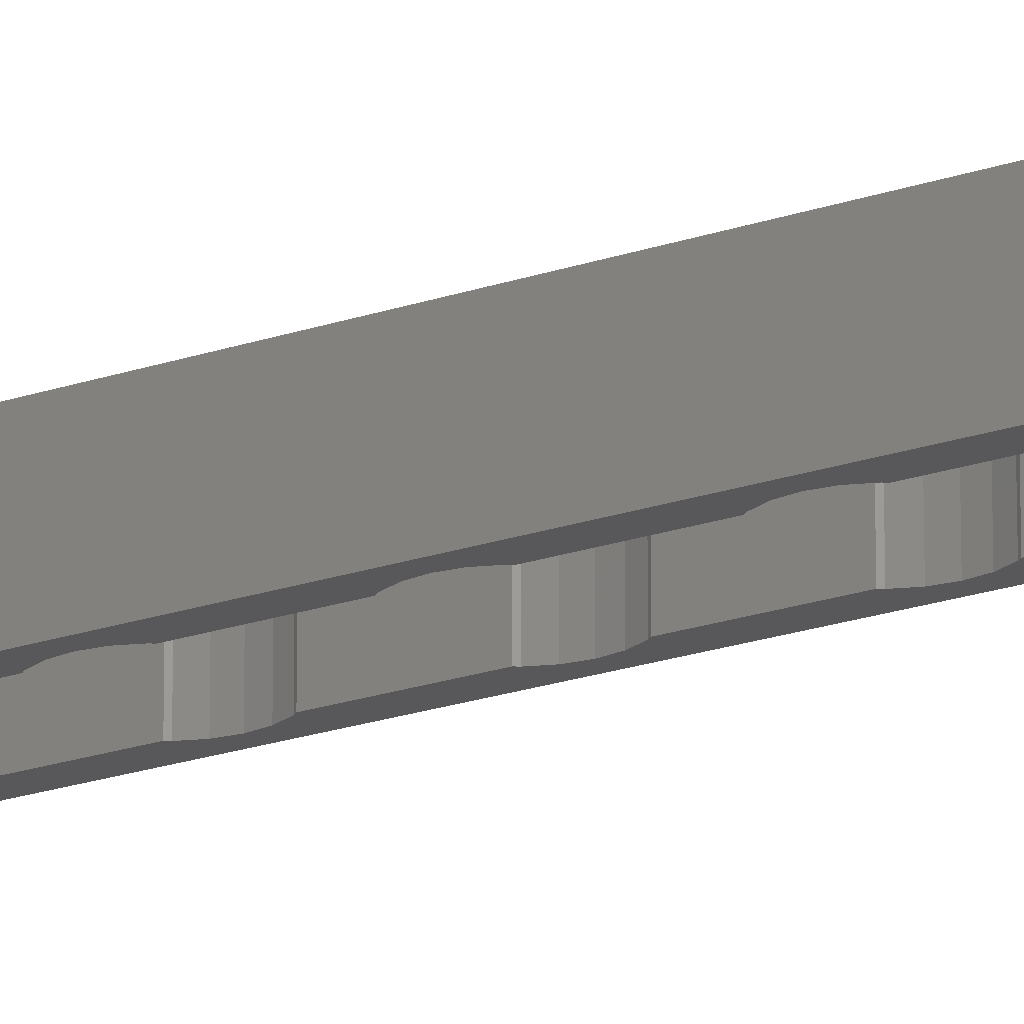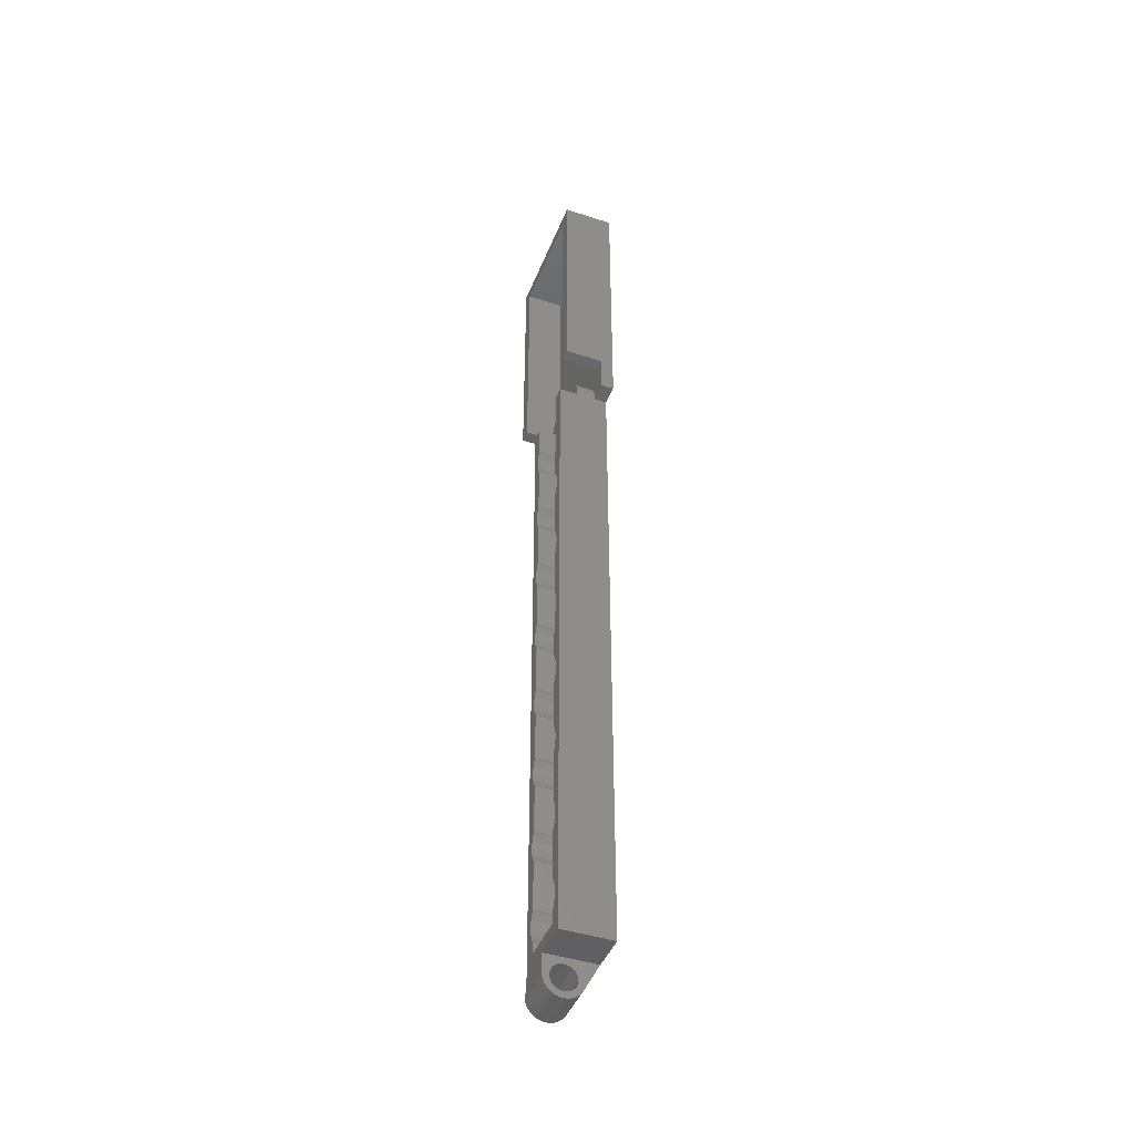
<metadata>
{"format":"stl","ext":"stl","renderer":"f3d","projection":"perspective","resolution":1024,"background":"white","views":[{"elev":-20.2,"azim":-57.2,"up":"+Z"},{"elev":-44.1,"azim":-110.9,"up":"+Y"}]}
</metadata>
<code>
# stl→obj: 423 verts, 846 faces
v -161.2 218.8 11
v -160.7 219.9 17
v -161.2 218.8 17
v -160.7 219.9 11
v -152.5 218.8 17
v -152.3 217.7 11
v -152.3 217.7 17
v -152.5 218.8 11
v -152.5 216.5 17
v -152.9 215.4 11
v -152.9 215.4 17
v -152.5 216.5 11
v -152.9 169 17
v -152.5 167.9 11
v -152.5 167.9 17
v -152.9 169 11
v -160.7 164.5 11
v -161.2 165.6 17
v -160.7 164.5 17
v -161.2 165.6 11
v -152.3 166.8 17
v -152.5 165.6 11
v -152.5 165.6 17
v -152.3 166.8 11
v -161.2 231.6 11
v -160.7 232.6 17
v -161.2 231.6 17
v -160.7 232.6 11
v -161.3 217.7 11
v -161.3 217.7 17
v -161.3 179.5 11
v -161.2 180.6 17
v -161.3 179.5 17
v -161.2 180.6 11
v -160.5 215.2 11
v -160.5 207.4 17
v -160.5 207.4 11
v -160.5 215.2 17
v -160.5 238.1 11
v -160.5 232.8 17
v -160.5 232.8 11
v -160.5 236.8 14
v -160.5 238.1 14
v -160.5 236.8 17
v -153.1 138.8 17
v -153.1 136.9 13
v -153.1 136.9 17
v -153.1 136.9 11
v -153.1 138.8 11
v -152.5 178.3 17
v -152.9 177.2 11
v -152.9 177.2 17
v -152.5 178.3 11
v -160.5 169.2 11
v -160.5 177 17
v -160.5 169.2 17
v -160.5 177 11
v -160.5 164.3 11
v -160.5 156.5 17
v -160.5 156.5 11
v -160.5 164.3 17
v -152.5 191 17
v -152.9 190 11
v -152.9 190 17
v -152.5 191 11
v -153.1 215.2 17
v -153.1 207.4 11
v -153.1 207.4 17
v -153.1 215.2 11
v -153.1 151.6 17
v -153.1 143.8 11
v -153.1 143.8 17
v -153.1 151.6 11
v -153.1 227.9 17
v -153.1 220.1 11
v -153.1 220.1 17
v -153.1 227.9 11
v -160.5 151.6 11
v -160.5 143.8 17
v -160.5 143.8 11
v -160.5 151.6 17
v -153.1 202.5 17
v -153.1 194.7 11
v -153.1 194.7 17
v -153.1 202.5 11
v -161.2 193.4 11
v -160.7 194.5 17
v -161.2 193.4 17
v -160.7 194.5 11
v -152.5 206.1 17
v -152.3 204.9 11
v -152.3 204.9 17
v -152.5 206.1 11
v -152.5 155.2 17
v -152.3 154 11
v -152.3 154 17
v -152.5 155.2 11
v -160.7 151.8 11
v -161.2 152.9 17
v -160.7 151.8 17
v -161.2 152.9 11
v -152.5 203.8 11
v -152.5 203.8 17
v -152.9 139.1 17
v -152.9 139.1 11
v -161.3 204.9 11
v -161.2 206.1 17
v -161.3 204.9 17
v -161.2 206.1 11
v -161.2 191 11
v -160.7 190 17
v -160.7 190 11
v -161.2 191 17
v -152.5 193.4 17
v -152.3 192.2 11
v -152.3 192.2 17
v -152.5 193.4 11
v -160.5 189.7 17
v -160.5 189.7 11
v -152.9 207.2 11
v -152.9 207.2 17
v -161.3 192.2 11
v -161.3 192.2 17
v -157.8 136.9 13
v -156.8 136.8 11
v -157.8 136.9 11
v -156.8 136.8 17
v -157.8 136.9 17
v -160.7 207.2 17
v -160.7 207.2 11
v -152.9 202.7 17
v -152.9 202.7 11
v -152.9 194.5 17
v -152.9 194.5 11
v -161.2 203.8 11
v -161.2 203.8 17
v -160.5 138.8 11
v -160.7 139.1 17
v -160.5 138.8 17
v -160.7 139.1 11
v -152.9 151.8 17
v -152.9 151.8 11
v -153.1 189.7 11
v -153.1 189.7 17
v -153.1 232.8 17
v -152.9 232.6 11
v -152.9 232.6 17
v -153.1 232.8 11
v -160.7 143.6 17
v -160.7 143.6 11
v -160.5 202.5 11
v -160.7 202.7 17
v -160.5 202.5 17
v -160.7 202.7 11
v -161.3 141.3 11
v -161.2 142.5 17
v -161.3 141.3 17
v -161.2 142.5 11
v -160.5 194.7 11
v -160.5 194.7 17
v -153.1 169.2 17
v -153.1 169.2 11
v -153.1 177 11
v -153.1 177 17
v -152.9 143.6 17
v -152.9 143.6 11
v -160.7 177.2 11
v -160.7 177.2 17
v -152.9 164.5 17
v -153.1 164.3 11
v -153.1 164.3 17
v -152.9 164.5 11
v -160.5 220.1 17
v -160.5 220.1 11
v -153.1 181.9 17
v -152.9 181.7 11
v -152.9 181.7 17
v -153.1 181.9 11
v -152.9 219.9 11
v -152.9 219.9 17
v -160.7 156.3 17
v -160.7 156.3 11
v -153.1 156.5 17
v -152.9 156.3 11
v -152.9 156.3 17
v -153.1 156.5 11
v -152.9 228.1 17
v -152.9 228.1 11
v -160.7 169 11
v -160.7 169 17
v -160.7 181.7 11
v -160.5 181.9 17
v -160.7 181.7 17
v -160.5 181.9 11
v -152.3 141.3 17
v -152.5 142.5 11
v -152.3 141.3 11
v -152.5 142.5 17
v -161.3 166.8 17
v -161.3 166.8 11
v -162.5 238.8 17
v -162.5 238.1 14
v -162.5 238.1 17
v -162.5 238.8 14
v -162.5 238.1 19
v -162.5 134.9 11
v -162.5 134.9 19
v -162.5 238.1 11
v -160.7 228.1 11
v -160.5 227.9 17
v -160.5 227.9 11
v -160.7 228.1 17
v -160.7 215.4 11
v -160.7 215.4 17
v -160.5 136.9 17
v -160.5 136.9 11
v -161.2 140.1 17
v -161.2 140.1 11
v -152.3 230.4 17
v -152.5 229.2 11
v -152.5 229.2 17
v -152.3 230.4 11
v -152.3 179.5 17
v -152.3 179.5 11
v -161.3 154 17
v -161.3 154 11
v -161.2 178.3 17
v -161.2 178.3 11
v -152.5 140.1 11
v -152.5 140.1 17
v -152.5 231.6 11
v -152.5 231.6 17
v -161.2 167.9 11
v -161.2 167.9 17
v -161.2 229.2 11
v -161.3 230.4 17
v -161.2 229.2 17
v -161.3 230.4 11
v -161.2 155.2 11
v -161.2 155.2 17
v -161.2 216.5 11
v -161.2 216.5 17
v -152.5 152.9 17
v -152.5 152.9 11
v -144.7 238.1 19
v -151.1 238.1 17
v -144.7 238.1 17
v -151.1 238.1 19
v -155.8 136.9 11
v -155.8 136.9 17
v -165.7 283.1 19
v -165.7 238.1 17
v -165.7 238.1 19
v -165.7 244.1 17
v -165.7 244.1 11
v -165.7 283.1 11
v -156.8 134.9 19
v -144.7 283.1 19
v -151.1 134.9 19
v -144.7 283.1 11
v -163.7 244.1 11
v -163.7 281.1 11
v -146.7 281.1 11
v -146.7 244.1 11
v -144.7 244.1 11
v -144.7 244.1 17
v -146.7 281.1 17
v -163.7 244.1 17
v -163.7 281.1 17
v -162.4 239.9 17
v -162 240.8 17
v -161.4 241.7 17
v -160.5 242.3 17
v -159.6 242.7 17
v -158.5 242.8 17
v -155.1 242.8 17
v -154 242.7 17
v -153.1 242.3 17
v -152.2 241.7 17
v -151.6 240.8 17
v -151.2 239.9 17
v -151.1 238.8 17
v -146.7 244.1 17
v -153.1 236.8 17
v -153.1 236.8 14
v -153.1 238.1 11
v -153.1 238.1 14
v -162.4 239.9 14
v -162 240.8 14
v -161.4 241.7 14
v -160.5 242.3 14
v -159.6 242.7 14
v -151.2 239.9 14
v -151.1 238.8 14
v -152.2 241.7 14
v -153.1 242.3 14
v -152.5 180.6 17
v -158 136.9 17
v -155.6 136.9 17
v -158.5 242.8 14
v -154 242.7 14
v -155.1 242.8 14
v -151.6 240.8 14
v -155.6 136.9 11
v -155.6 136.9 13
v -156.8 134.9 11
v -158 136.9 11
v -151.1 238.1 11
v -151.1 131.9 11
v -156.8 131.9 11
v -152.5 180.6 11
v -151.1 238.1 14
v -158 136.9 13
v -156.8 134.9 17
v -156.8 134.9 17.87
v -156.8 129.9 13.8
v -150.5 130.1 13.29
v -156.8 130.1 13.29
v -150.5 129.9 13.8
v -150.5 133.8 14.71
v -156.8 133.6 15.17
v -156.8 133.8 14.71
v -150.5 133.6 15.17
v -150.5 131.6 12.03
v -156.8 132.1 12.01
v -156.8 131.6 12.03
v -150.5 132.1 12.01
v -150.5 131.7 12.02
v -150.5 131.9 12.02
v -150.5 128.9 14
v -156.8 129 14.78
v -156.8 128.9 14
v -150.5 129 14.78
v -150.5 132.6 12.13
v -156.8 133.1 12.38
v -156.8 132.6 12.13
v -150.5 133.1 12.38
v -150.5 130.8 15.62
v -156.8 130.4 15.26
v -156.8 130.8 15.62
v -150.5 130.4 15.26
v -150.5 129.8 16.12
v -156.8 130.4 16.6
v -156.8 129.8 16.12
v -151.1 130.4 16.6
v -150.5 130.4 16.6
v -156.8 129.3 15.5
v -150.5 129.3 15.5
v -150.5 130.1 11.62
v -156.8 129.8 11.88
v -156.8 130.1 11.62
v -150.5 129.8 11.88
v -156.8 133.2 15.55
v -150.5 133.2 15.55
v -150.5 130.1 14.82
v -156.8 130.1 14.82
v -156.8 131.5 11.03
v -151.1 131.5 11.03
v -150.5 131.1 12.18
v -156.8 131.1 12.18
v -156.8 130.3 12.83
v -150.5 130.7 12.45
v -156.8 130.7 12.45
v -150.5 130.5 12.6
v -150.5 130.3 12.83
v -150.5 133.9 13.68
v -156.8 133.9 14.2
v -156.8 133.9 13.68
v -150.5 133.9 14.2
v -150.5 131.7 15.99
v -156.8 131.2 15.87
v -156.8 131.7 15.99
v -150.5 131.2 15.87
v -150.5 130 14.32
v -156.8 130 14.32
v -156.8 131.2 11.1
v -150.5 131.2 11.1
v -150.5 131.5 11.03
v -150.5 130 14
v -150.5 130.8 11.23
v -156.8 130.4 11.4
v -156.8 130.8 11.23
v -150.5 130.4 11.4
v -150.5 133.8 13.18
v -156.8 133.8 13.18
v -150.5 133.5 12.74
v -156.8 133.5 12.74
v -150.5 132.3 15.97
v -156.8 132.3 15.97
v -156.8 132.8 15.82
v -150.5 132.8 15.82
v -150.5 129.3 12.5
v -156.8 129.2 12.85
v -156.8 129.3 12.5
v -150.5 129.2 12.85
v -150.5 129.6 12.17
v -156.8 129.6 12.17
v -151.1 131.3 16.94
v -150.5 131.3 16.94
v -151.1 132.3 16.98
v -150.5 132.3 16.98
v -150.5 133.2 16.73
v -151.1 133.2 16.73
v -156.8 129 13.22
v -150.5 129 13.22
v -156.8 129 13.61
v -151.1 134 16.21
v -150.5 134 16.21
v -150.5 129 13.61
v -150.5 132.5 11.05
v -150.5 133.4 11.37
v -150.5 134.1 11.95
v -150.5 134.6 15.47
v -150.5 134.7 12.73
v -150.5 134.9 14.59
v -150.5 134.9 13.64
v -151.1 134.9 14.59
v -151.1 134.6 15.47
v -151.1 133.4 11.37
v -151.1 134.1 11.95
v -151.1 132.5 11.05
v -151.1 134.9 13.64
v -151.1 134.7 12.73
f 1 2 3
f 2 1 4
f 5 6 7
f 6 5 8
f 9 10 11
f 10 9 12
f 13 14 15
f 14 13 16
f 17 18 19
f 18 17 20
f 21 22 23
f 22 21 24
f 25 26 27
f 26 25 28
f 29 3 30
f 3 29 1
f 31 32 33
f 32 31 34
f 35 36 37
f 36 35 38
f 39 40 41
f 40 39 42
f 42 39 43
f 44 40 42
f 45 46 47
f 46 45 48
f 48 45 49
f 50 51 52
f 51 50 53
f 54 55 56
f 55 54 57
f 58 59 60
f 59 58 61
f 62 63 64
f 63 62 65
f 66 67 68
f 67 66 69
f 70 71 72
f 71 70 73
f 74 75 76
f 75 74 77
f 78 79 80
f 79 78 81
f 82 83 84
f 83 82 85
f 86 87 88
f 87 86 89
f 90 91 92
f 91 90 93
f 94 95 96
f 95 94 97
f 98 99 100
f 99 98 101
f 92 102 103
f 102 92 91
f 104 49 45
f 49 104 105
f 106 107 108
f 107 106 109
f 110 111 112
f 111 110 113
f 114 115 116
f 115 114 117
f 112 118 119
f 118 112 111
f 68 120 121
f 120 68 67
f 122 88 123
f 88 122 86
f 124 125 126
f 125 124 127
f 127 124 128
f 110 123 113
f 123 110 122
f 98 81 78
f 81 98 100
f 37 129 130
f 129 37 36
f 131 85 82
f 85 131 132
f 133 117 114
f 117 133 134
f 135 108 136
f 108 135 106
f 137 138 139
f 138 137 140
f 141 73 70
f 73 141 142
f 109 129 107
f 129 109 130
f 64 143 144
f 143 64 63
f 131 102 132
f 102 131 103
f 145 146 147
f 146 145 148
f 80 149 150
f 149 80 79
f 151 152 153
f 152 151 154
f 155 156 157
f 156 155 158
f 121 93 90
f 93 121 120
f 84 134 133
f 134 84 83
f 159 87 89
f 87 159 160
f 161 16 13
f 16 161 162
f 11 69 66
f 69 11 10
f 52 163 164
f 163 52 51
f 165 71 166
f 71 165 72
f 167 55 57
f 55 167 168
f 169 170 171
f 170 169 172
f 4 173 2
f 173 4 174
f 154 136 152
f 136 154 135
f 175 176 177
f 176 175 178
f 116 65 62
f 65 116 115
f 76 179 180
f 179 76 75
f 60 181 182
f 181 60 59
f 183 184 185
f 184 183 186
f 187 77 74
f 77 187 188
f 189 56 190
f 56 189 54
f 191 192 193
f 192 191 194
f 28 40 26
f 40 28 41
f 17 61 58
f 61 17 19
f 195 196 197
f 196 195 198
f 20 199 18
f 199 20 200
f 34 193 32
f 193 34 191
f 201 202 203
f 202 201 204
f 205 206 207
f 206 205 208
f 208 205 203
f 208 203 202
f 159 153 160
f 153 159 151
f 209 210 211
f 210 209 212
f 213 38 35
f 38 213 214
f 194 118 192
f 118 194 119
f 137 215 216
f 215 137 139
f 140 217 138
f 217 140 218
f 219 220 221
f 220 219 222
f 223 53 50
f 53 223 224
f 101 225 99
f 225 101 226
f 155 217 218
f 217 155 157
f 167 227 168
f 227 167 228
f 195 229 230
f 229 195 197
f 165 196 198
f 196 165 166
f 158 149 156
f 149 158 150
f 147 231 232
f 231 147 146
f 233 190 234
f 190 233 189
f 7 12 9
f 12 7 6
f 235 236 237
f 236 235 238
f 235 212 209
f 212 235 237
f 239 181 240
f 181 239 182
f 15 24 21
f 24 15 14
f 241 30 242
f 30 241 29
f 238 27 236
f 27 238 25
f 226 240 225
f 240 226 239
f 23 172 169
f 172 23 22
f 200 234 199
f 234 200 233
f 243 142 141
f 142 243 244
f 144 178 175
f 178 144 143
f 164 162 161
f 162 164 163
f 171 186 183
f 186 171 170
f 245 246 247
f 246 245 248
f 127 249 125
f 249 127 250
f 251 252 253
f 252 251 254
f 254 251 255
f 255 251 256
f 185 97 94
f 97 185 184
f 174 210 173
f 210 174 211
f 257 205 207
f 205 251 253
f 251 205 258
f 258 205 248
f 248 205 257
f 248 257 259
f 258 248 245
f 228 33 227
f 33 228 31
f 251 260 256
f 260 251 258
f 205 252 203
f 252 205 253
f 261 255 262
f 256 262 255
f 262 256 260
f 262 260 263
f 263 260 264
f 264 260 265
f 260 266 265
f 266 245 247
f 245 266 258
f 258 266 260
f 267 268 269
f 268 267 270
f 268 270 201
f 268 201 203
f 270 267 271
f 271 267 272
f 272 267 273
f 273 267 274
f 274 267 275
f 275 267 276
f 276 267 277
f 277 267 278
f 278 267 279
f 279 267 280
f 280 267 281
f 281 267 282
f 282 247 246
f 247 282 283
f 283 282 267
f 247 283 266
f 268 252 254
f 252 268 203
f 284 148 145
f 148 284 285
f 148 285 286
f 286 285 287
f 271 288 270
f 288 271 289
f 272 289 271
f 289 272 290
f 267 262 263
f 262 267 269
f 291 274 292
f 274 291 273
f 267 264 283
f 264 267 263
f 293 282 294
f 282 293 281
f 268 255 261
f 255 268 254
f 262 268 261
f 268 262 269
f 290 273 291
f 273 290 272
f 278 295 296
f 295 278 279
f 147 74 145
f 74 147 187
f 187 147 232
f 187 232 221
f 221 232 219
f 180 66 76
f 66 180 11
f 11 180 5
f 11 5 9
f 9 5 7
f 121 82 68
f 82 121 131
f 131 121 90
f 131 90 103
f 103 90 92
f 133 144 84
f 144 133 64
f 64 133 114
f 64 114 62
f 62 114 116
f 177 164 175
f 164 177 52
f 52 177 297
f 52 297 50
f 50 297 223
f 13 171 161
f 171 13 169
f 169 13 15
f 169 15 23
f 23 15 21
f 185 70 183
f 70 185 141
f 141 185 94
f 141 94 243
f 243 94 96
f 165 45 72
f 45 165 104
f 104 165 198
f 104 198 230
f 230 198 195
f 27 237 236
f 237 27 26
f 237 26 212
f 212 26 40
f 212 40 210
f 210 40 44
f 210 44 173
f 173 44 38
f 38 44 36
f 36 44 153
f 153 44 160
f 160 44 118
f 118 44 192
f 192 44 55
f 55 44 56
f 56 44 61
f 61 44 59
f 59 44 81
f 81 44 79
f 79 44 139
f 139 44 215
f 215 44 298
f 298 44 284
f 298 284 128
f 128 284 127
f 127 284 250
f 250 284 299
f 299 284 47
f 47 284 145
f 47 145 74
f 47 74 76
f 47 76 66
f 47 66 68
f 47 68 82
f 47 82 84
f 47 84 144
f 47 144 175
f 47 175 164
f 47 164 161
f 47 161 171
f 47 171 183
f 47 183 70
f 47 70 72
f 47 72 45
f 156 217 157
f 217 156 149
f 217 149 138
f 138 149 79
f 138 79 139
f 240 99 225
f 99 240 181
f 99 181 100
f 100 181 59
f 100 59 81
f 234 18 199
f 18 234 190
f 18 190 19
f 19 190 56
f 19 56 61
f 32 227 33
f 227 32 193
f 227 193 168
f 168 193 192
f 168 192 55
f 88 113 123
f 113 88 87
f 113 87 111
f 111 87 160
f 111 160 118
f 107 136 108
f 136 107 129
f 136 129 152
f 152 129 36
f 152 36 153
f 3 242 30
f 242 3 2
f 242 2 214
f 214 2 173
f 214 173 38
f 266 264 265
f 264 266 283
f 274 300 292
f 300 274 275
f 284 42 285
f 42 284 44
f 276 301 302
f 301 276 277
f 275 302 300
f 302 275 276
f 295 280 303
f 280 295 279
f 270 204 201
f 204 270 288
f 250 304 249
f 304 250 305
f 208 238 206
f 238 208 39
f 206 238 155
f 238 39 25
f 25 39 28
f 28 39 41
f 238 29 106
f 29 238 235
f 29 235 1
f 1 235 4
f 4 235 209
f 4 209 211
f 4 211 174
f 29 109 106
f 109 29 241
f 109 241 130
f 130 241 213
f 130 213 35
f 130 35 37
f 135 122 106
f 122 135 86
f 86 135 154
f 86 154 89
f 89 154 151
f 89 151 159
f 110 31 122
f 31 110 34
f 34 110 191
f 191 110 112
f 191 112 119
f 191 119 194
f 228 200 31
f 200 228 233
f 233 228 167
f 233 167 189
f 189 167 54
f 54 167 57
f 20 226 200
f 226 20 239
f 239 20 17
f 239 17 182
f 182 17 60
f 60 17 58
f 155 226 158
f 226 155 238
f 226 238 106
f 226 106 122
f 226 122 31
f 226 31 200
f 158 226 101
f 158 101 98
f 158 98 150
f 150 98 78
f 150 78 80
f 206 216 306
f 216 206 218
f 218 206 155
f 216 218 140
f 216 140 137
f 306 216 307
f 306 307 126
f 306 126 125
f 306 125 249
f 105 48 49
f 51 162 163
f 162 51 16
f 16 51 53
f 16 53 14
f 14 53 24
f 24 53 224
f 188 75 77
f 75 188 179
f 179 188 220
f 179 220 8
f 8 220 6
f 6 220 222
f 6 222 91
f 91 222 115
f 115 222 224
f 224 222 95
f 95 222 197
f 308 148 286
f 148 308 146
f 146 308 231
f 231 308 222
f 306 309 310
f 309 306 249
f 309 249 304
f 309 304 48
f 309 48 105
f 309 105 229
f 309 229 197
f 309 197 222
f 309 222 308
f 142 71 73
f 71 142 166
f 166 142 244
f 166 244 196
f 196 244 95
f 196 95 197
f 172 186 170
f 186 172 184
f 184 172 22
f 184 22 97
f 97 22 95
f 95 22 24
f 95 24 224
f 143 176 178
f 176 143 63
f 176 63 311
f 311 63 65
f 311 65 115
f 311 115 224
f 85 134 83
f 134 85 132
f 134 132 117
f 117 132 102
f 117 102 115
f 115 102 91
f 10 67 69
f 67 10 120
f 120 10 12
f 120 12 93
f 93 12 6
f 93 6 91
f 305 48 304
f 48 305 46
f 303 281 293
f 281 303 280
f 296 287 301
f 287 296 312
f 312 296 295
f 312 295 303
f 312 303 293
f 312 293 294
f 204 43 202
f 43 204 288
f 43 288 289
f 43 289 290
f 43 290 291
f 43 291 42
f 42 291 285
f 285 291 292
f 285 292 300
f 285 300 302
f 285 302 301
f 285 301 287
f 277 296 301
f 296 277 278
f 215 307 216
f 307 215 313
f 313 126 307
f 126 313 124
f 202 39 208
f 39 202 43
f 287 308 286
f 308 287 312
f 298 313 215
f 299 47 46
f 298 124 313
f 298 128 124
f 306 207 206
f 207 306 314
f 207 314 315
f 207 315 257
f 299 305 250
f 299 46 305
f 96 244 243
f 244 96 95
f 180 8 5
f 8 180 179
f 221 188 187
f 188 221 220
f 297 224 223
f 224 297 311
f 177 311 297
f 311 177 176
f 230 105 104
f 105 230 229
f 232 222 219
f 222 232 231
f 213 242 214
f 242 213 241
f 316 317 318
f 317 316 319
f 320 321 322
f 321 320 323
f 324 325 326
f 325 324 327
f 327 324 328
f 327 328 329
f 330 331 332
f 331 330 333
f 334 335 336
f 335 334 337
f 338 339 340
f 339 338 341
f 342 343 344
f 343 342 345
f 345 342 346
f 333 347 331
f 347 333 348
f 348 344 347
f 344 348 342
f 349 350 351
f 350 349 352
f 323 353 321
f 353 323 354
f 339 355 356
f 355 339 341
f 309 357 310
f 357 309 358
f 359 326 360
f 326 359 324
f 361 362 363
f 362 361 364
f 364 361 365
f 366 367 368
f 367 366 369
f 362 360 363
f 360 362 359
f 370 371 372
f 371 370 373
f 356 374 375
f 374 356 355
f 327 336 325
f 336 327 334
f 358 376 357
f 376 358 377
f 377 358 378
f 375 319 316
f 319 375 379
f 379 375 374
f 380 381 382
f 381 380 383
f 384 368 385
f 368 384 366
f 386 385 387
f 385 386 384
f 388 372 389
f 372 388 370
f 337 387 335
f 387 337 386
f 354 390 353
f 390 354 391
f 391 389 390
f 389 391 388
f 373 340 371
f 340 373 338
f 318 365 361
f 365 318 317
f 369 322 367
f 322 369 320
f 377 382 376
f 382 377 380
f 343 259 257
f 259 343 345
f 392 393 394
f 393 392 395
f 396 394 397
f 394 396 392
f 346 398 345
f 398 346 399
f 399 400 398
f 400 399 401
f 400 402 403
f 402 400 401
f 395 404 393
f 404 395 405
f 331 406 332
f 406 331 404
f 404 331 347
f 404 347 393
f 393 347 394
f 394 347 344
f 394 344 397
f 397 344 350
f 350 344 375
f 375 344 343
f 350 375 316
f 375 343 356
f 356 343 339
f 339 343 340
f 340 343 257
f 340 257 371
f 371 257 372
f 372 257 389
f 389 257 390
f 390 257 353
f 353 257 321
f 321 257 322
f 322 257 367
f 315 314 257
f 316 351 350
f 351 316 318
f 351 318 361
f 351 361 381
f 381 361 363
f 381 363 382
f 382 363 360
f 382 360 376
f 376 360 326
f 376 326 357
f 357 326 310
f 310 326 325
f 310 325 306
f 306 325 336
f 306 336 335
f 306 335 387
f 306 387 385
f 306 385 368
f 306 368 367
f 306 367 257
f 306 257 314
f 402 407 403
f 407 402 408
f 405 406 404
f 406 405 409
f 383 351 381
f 351 383 349
f 409 333 330
f 333 409 405
f 333 405 395
f 333 395 348
f 348 395 392
f 348 392 396
f 348 396 342
f 342 396 352
f 342 352 319
f 319 352 349
f 319 349 317
f 317 349 365
f 365 349 383
f 365 383 364
f 364 383 380
f 364 380 362
f 362 380 359
f 359 380 377
f 359 377 324
f 324 377 378
f 324 378 410
f 324 410 328
f 328 410 329
f 329 410 327
f 327 410 334
f 334 410 411
f 334 411 337
f 337 411 386
f 386 411 412
f 386 412 384
f 384 412 366
f 366 412 369
f 369 412 408
f 408 412 413
f 413 412 414
f 413 414 415
f 415 414 416
f 342 374 346
f 374 342 319
f 374 319 379
f 346 374 355
f 346 355 341
f 346 341 338
f 346 338 399
f 399 338 373
f 399 373 370
f 399 370 401
f 401 370 388
f 401 388 391
f 401 391 402
f 402 391 354
f 402 354 408
f 408 354 323
f 408 323 320
f 408 320 369
f 409 332 406
f 332 409 330
f 352 397 350
f 397 352 396
f 417 413 415
f 413 417 418
f 412 419 420
f 419 412 411
f 410 358 421
f 358 410 378
f 422 415 416
f 415 422 417
f 418 408 413
f 408 418 407
f 411 421 419
f 421 411 410
f 294 246 312
f 246 294 282
f 309 421 358
f 421 309 308
f 421 308 419
f 419 308 420
f 420 308 423
f 423 308 422
f 422 308 259
f 259 308 248
f 248 308 312
f 248 312 246
f 398 259 345
f 259 398 400
f 259 400 403
f 259 403 407
f 259 407 418
f 259 418 417
f 259 417 422
f 420 414 412
f 414 420 423
f 423 416 414
f 416 423 422

</code>
